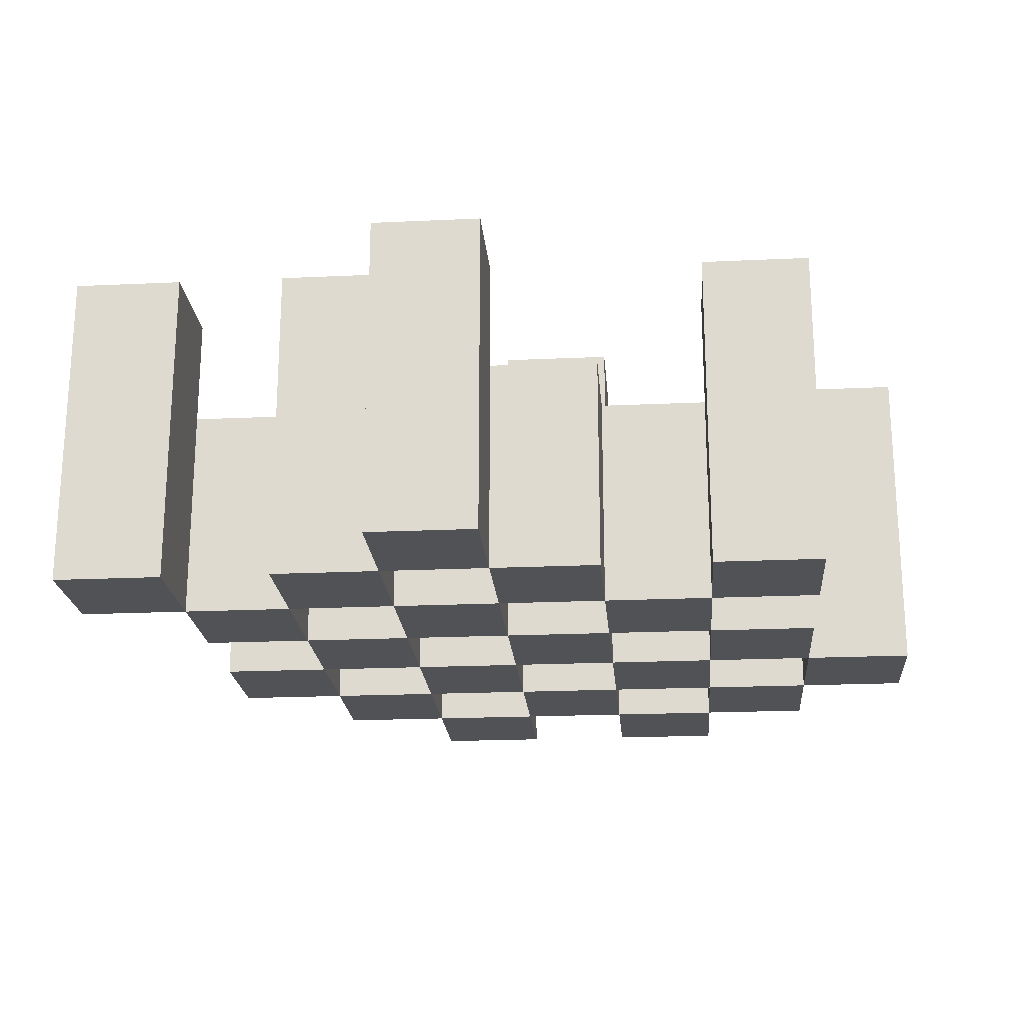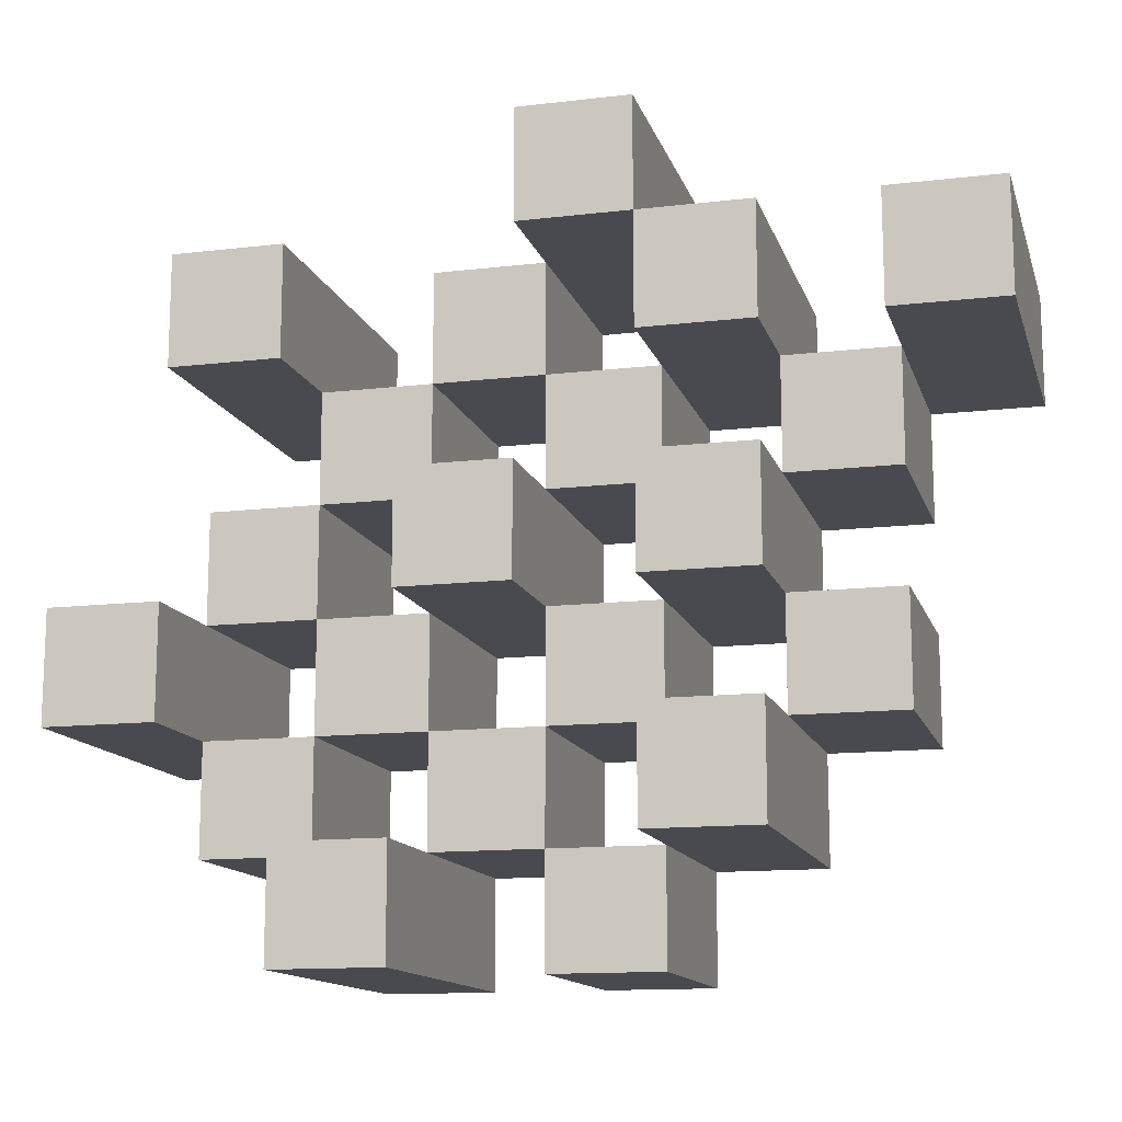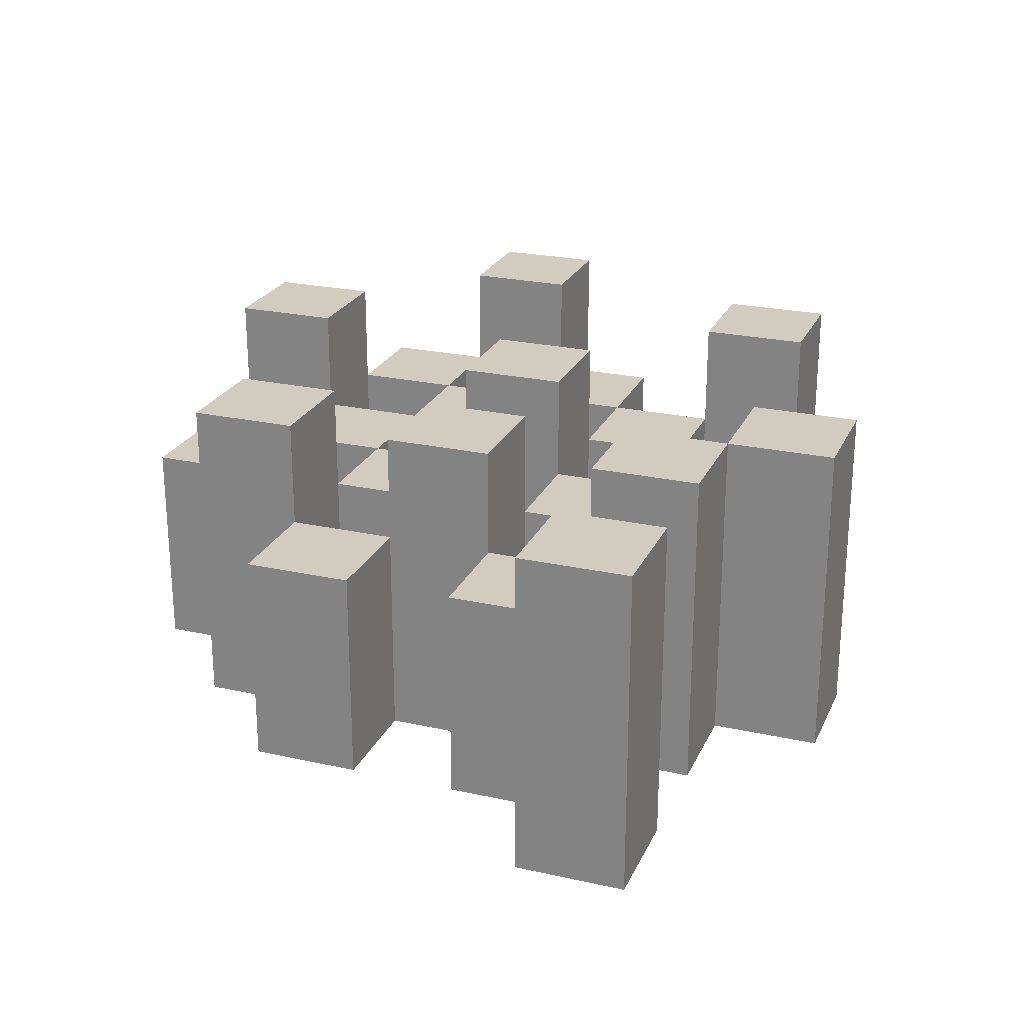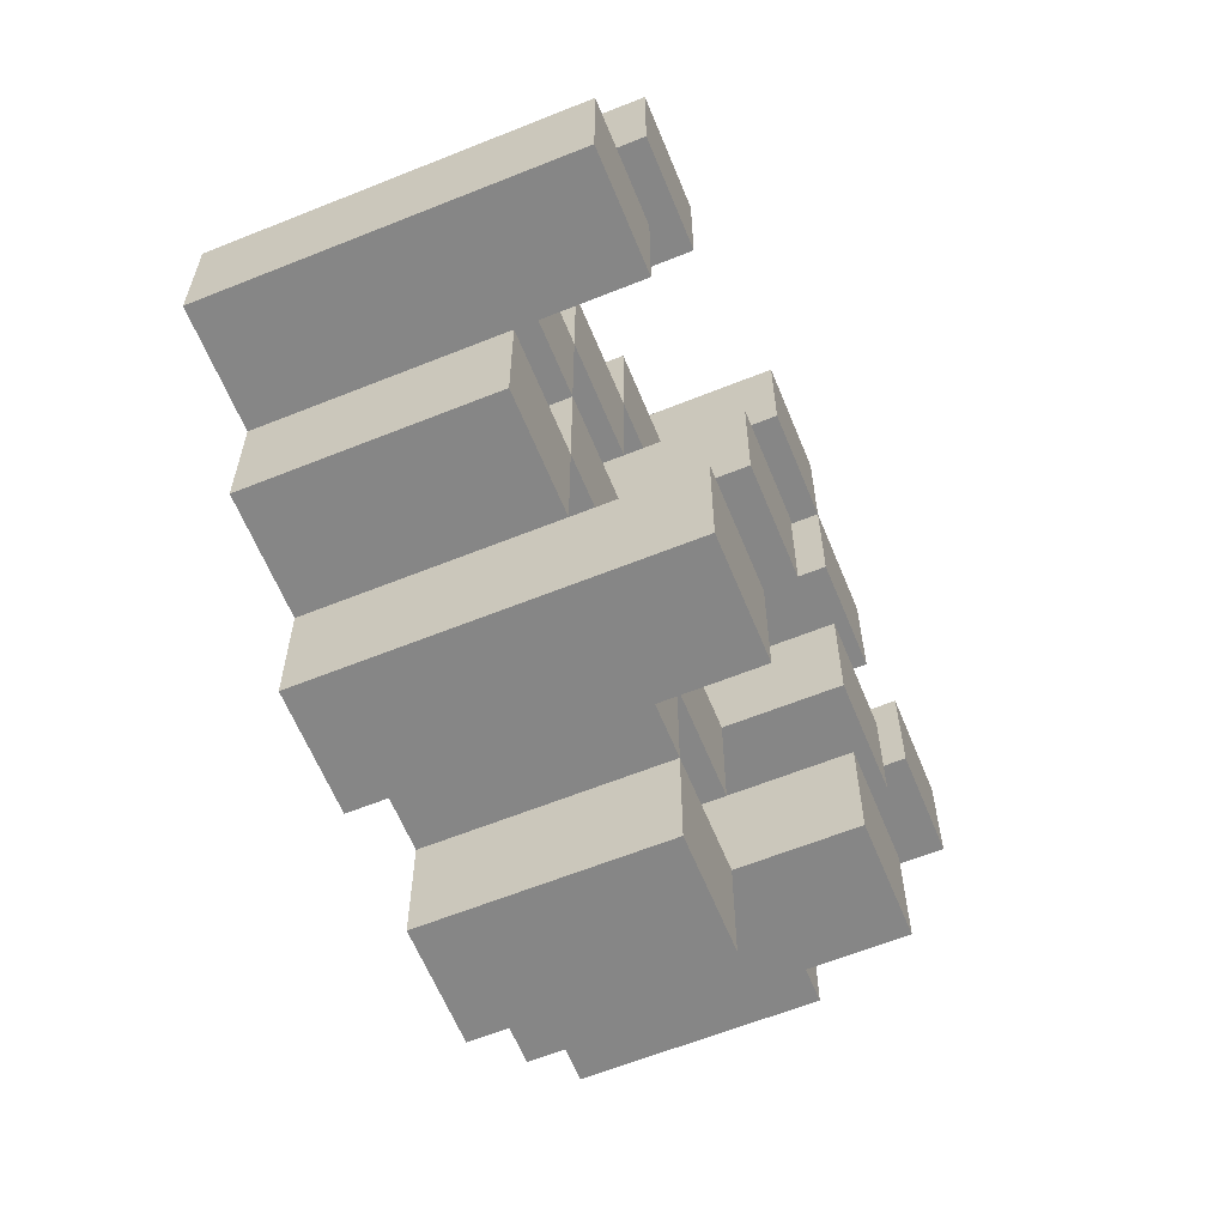
<metadata>
{"format":"obj","ext":"obj","renderer":"f3d","projection":"perspective","resolution":1024,"background":"white","views":[{"elev":-21.1,"azim":4.7,"up":"+Y"},{"elev":-13.5,"azim":-165.1,"up":"+Z"},{"elev":24.1,"azim":-69.8,"up":"+Y"},{"elev":-62.1,"azim":112.2,"up":"+Z"}]}
</metadata>
<code>
o
v 22.1 0.9 0.8
v 22.1 0.9 0.9
v 22.1 1.2 0.8
v 22.1 1.2 0.9
v 22 0.9 0.7
v 22 0.9 0.8
v 22 0.9 0.9
v 22 0.9 1
v 22 0.9 1.1
v 22 0.9 1.2
v 22 1.1 0.7
v 22 1.1 0.8
v 22 1.1 0.9
v 22 1.1 1
v 22 1.2 1.1
v 22 1.2 1.2
v 21.9 0.9 0.6
v 21.9 0.9 0.7
v 21.9 0.9 0.8
v 21.9 0.9 0.9
v 21.9 0.9 1
v 21.9 0.9 1.1
v 21.9 1.1 0.7
v 21.9 1.1 0.8
v 21.9 1.1 0.9
v 21.9 1.1 1
v 21.9 1.1 1.1
v 21.9 1.2 0.6
v 21.9 1.2 0.7
v 21.8 0.9 0.7
v 21.8 0.9 0.8
v 21.8 0.9 0.9
v 21.8 0.9 1
v 21.8 0.9 1.1
v 21.8 0.9 1.2
v 21.8 1.1 0.7
v 21.8 1.1 0.8
v 21.8 1.1 0.9
v 21.8 1.1 1
v 21.8 1.1 1.1
v 21.8 1.1 1.2
v 21.8 1.2 0.9
v 21.8 1.2 1
v 21.7 0.9 0.6
v 21.7 0.9 0.7
v 21.7 0.9 0.8
v 21.7 0.9 0.9
v 21.7 0.9 1
v 21.7 0.9 1.1
v 21.7 0.9 1.2
v 21.7 0.9 1.3
v 21.7 1.1 0.6
v 21.7 1.1 0.7
v 21.7 1.1 0.8
v 21.7 1.1 0.9
v 21.7 1.1 1
v 21.7 1.1 1.1
v 21.7 1.1 1.2
v 21.7 1.2 1.2
v 21.7 1.2 1.3
v 21.6 0.9 0.7
v 21.6 0.9 0.8
v 21.6 0.9 0.9
v 21.6 0.9 1
v 21.6 0.9 1.1
v 21.6 0.9 1.2
v 21.6 1.1 0.7
v 21.6 1.1 0.8
v 21.6 1.1 0.9
v 21.6 1.1 1
v 21.6 1.1 1.1
v 21.6 1.2 0.7
v 21.6 1.2 0.8
v 21.6 1.2 0.9
v 21.6 1.2 1
v 21.6 1.2 1.1
v 21.6 1.2 1.2
v 21.5 0.9 0.8
v 21.5 0.9 0.9
v 21.5 0.9 1
v 21.5 0.9 1.1
v 21.5 1.1 0.8
v 21.5 1.1 0.9
v 21.5 1.1 1
v 21.5 1.1 1.1
v 21.4 0.9 1.1
v 21.4 0.9 1.2
v 21.4 1.1 1.1
v 21.4 1.2 1.1
v 21.4 1.2 1.2
v 22 0.9 0.8
v 22 0.9 0.9
v 22 1.1 0.8
v 22 1.1 0.9
v 22 1.2 0.8
v 22 1.2 0.9
v 21.9 0.9 0.7
v 21.9 0.9 0.8
v 21.9 0.9 0.9
v 21.9 0.9 1
v 21.9 0.9 1.1
v 21.9 0.9 1.2
v 21.9 1.1 0.7
v 21.9 1.1 0.8
v 21.9 1.1 0.9
v 21.9 1.1 1
v 21.9 1.1 1.1
v 21.9 1.2 1.1
v 21.9 1.2 1.2
v 21.8 0.9 0.6
v 21.8 0.9 0.7
v 21.8 0.9 0.8
v 21.8 0.9 0.9
v 21.8 0.9 1
v 21.8 0.9 1.1
v 21.8 1.1 0.7
v 21.8 1.1 0.8
v 21.8 1.1 0.9
v 21.8 1.1 1
v 21.8 1.1 1.1
v 21.8 1.2 0.6
v 21.8 1.2 0.7
v 21.7 0.9 0.7
v 21.7 0.9 0.8
v 21.7 0.9 0.9
v 21.7 0.9 1
v 21.7 0.9 1.1
v 21.7 0.9 1.2
v 21.7 1.1 0.7
v 21.7 1.1 0.8
v 21.7 1.1 0.9
v 21.7 1.1 1
v 21.7 1.1 1.1
v 21.7 1.1 1.2
v 21.7 1.2 0.9
v 21.7 1.2 1
v 21.6 0.9 0.6
v 21.6 0.9 0.7
v 21.6 0.9 0.8
v 21.6 0.9 0.9
v 21.6 0.9 1
v 21.6 0.9 1.1
v 21.6 0.9 1.2
v 21.6 0.9 1.3
v 21.6 1.1 0.6
v 21.6 1.1 0.7
v 21.6 1.1 0.8
v 21.6 1.1 0.9
v 21.6 1.1 1
v 21.6 1.1 1.1
v 21.6 1.2 1.2
v 21.6 1.2 1.3
v 21.5 0.9 0.7
v 21.5 0.9 0.8
v 21.5 0.9 0.9
v 21.5 0.9 1
v 21.5 0.9 1.1
v 21.5 0.9 1.2
v 21.5 1.1 0.8
v 21.5 1.1 0.9
v 21.5 1.1 1
v 21.5 1.1 1.1
v 21.5 1.2 0.7
v 21.5 1.2 0.8
v 21.5 1.2 0.9
v 21.5 1.2 1
v 21.5 1.2 1.1
v 21.5 1.2 1.2
v 21.4 0.9 0.8
v 21.4 0.9 0.9
v 21.4 0.9 1
v 21.4 0.9 1.1
v 21.4 1.1 0.8
v 21.4 1.1 0.9
v 21.4 1.1 1
v 21.4 1.1 1.1
v 21.3 0.9 1.1
v 21.3 0.9 1.2
v 21.3 1.2 1.1
v 21.3 1.2 1.2
v 21.9 0.9 0.6
v 21.9 1.2 0.6
v 21.8 0.9 0.6
v 21.8 1.2 0.6
v 21.7 0.9 0.6
v 21.7 1.1 0.6
v 21.6 0.9 0.6
v 21.6 1.1 0.6
v 22 0.9 0.7
v 22 1.1 0.7
v 21.9 0.9 0.7
v 21.9 1.1 0.7
v 21.8 0.9 0.7
v 21.8 1.1 0.7
v 21.7 0.9 0.7
v 21.7 1.1 0.7
v 21.6 0.9 0.7
v 21.6 1.1 0.7
v 21.6 1.2 0.7
v 21.5 0.9 0.7
v 21.5 1.2 0.7
v 22.1 0.9 0.8
v 22.1 1.2 0.8
v 22 0.9 0.8
v 22 1.1 0.8
v 22 1.2 0.8
v 21.9 0.9 0.8
v 21.9 1.1 0.8
v 21.8 0.9 0.8
v 21.8 1.1 0.8
v 21.7 0.9 0.8
v 21.7 1.1 0.8
v 21.6 0.9 0.8
v 21.6 1.1 0.8
v 21.5 0.9 0.8
v 21.5 1.1 0.8
v 21.4 0.9 0.8
v 21.4 1.1 0.8
v 22 0.9 0.9
v 22 1.1 0.9
v 21.9 0.9 0.9
v 21.9 1.1 0.9
v 21.8 0.9 0.9
v 21.8 1.1 0.9
v 21.8 1.2 0.9
v 21.7 0.9 0.9
v 21.7 1.1 0.9
v 21.7 1.2 0.9
v 21.6 0.9 0.9
v 21.6 1.1 0.9
v 21.6 1.2 0.9
v 21.5 0.9 0.9
v 21.5 1.1 0.9
v 21.5 1.2 0.9
v 21.9 0.9 1
v 21.9 1.1 1
v 21.8 0.9 1
v 21.8 1.1 1
v 21.7 0.9 1
v 21.7 1.1 1
v 21.6 0.9 1
v 21.6 1.1 1
v 21.5 0.9 1
v 21.5 1.1 1
v 21.4 0.9 1
v 21.4 1.1 1
v 22 0.9 1.1
v 22 1.2 1.1
v 21.9 0.9 1.1
v 21.9 1.1 1.1
v 21.9 1.2 1.1
v 21.8 0.9 1.1
v 21.8 1.1 1.1
v 21.7 0.9 1.1
v 21.7 1.1 1.1
v 21.6 0.9 1.1
v 21.6 1.1 1.1
v 21.6 1.2 1.1
v 21.5 0.9 1.1
v 21.5 1.1 1.1
v 21.5 1.2 1.1
v 21.4 0.9 1.1
v 21.4 1.1 1.1
v 21.4 1.2 1.1
v 21.3 0.9 1.1
v 21.3 1.2 1.1
v 21.7 0.9 1.2
v 21.7 1.1 1.2
v 21.7 1.2 1.2
v 21.6 0.9 1.2
v 21.6 1.2 1.2
v 21.9 0.9 0.7
v 21.9 1.1 0.7
v 21.9 1.2 0.7
v 21.8 0.9 0.7
v 21.8 1.1 0.7
v 21.8 1.2 0.7
v 21.7 0.9 0.7
v 21.7 1.1 0.7
v 21.6 0.9 0.7
v 21.6 1.1 0.7
v 22 0.9 0.8
v 22 1.1 0.8
v 21.9 0.9 0.8
v 21.9 1.1 0.8
v 21.8 0.9 0.8
v 21.8 1.1 0.8
v 21.7 0.9 0.8
v 21.7 1.1 0.8
v 21.6 0.9 0.8
v 21.6 1.1 0.8
v 21.6 1.2 0.8
v 21.5 0.9 0.8
v 21.5 1.1 0.8
v 21.5 1.2 0.8
v 22.1 0.9 0.9
v 22.1 1.2 0.9
v 22 0.9 0.9
v 22 1.1 0.9
v 22 1.2 0.9
v 21.9 0.9 0.9
v 21.9 1.1 0.9
v 21.8 0.9 0.9
v 21.8 1.1 0.9
v 21.7 0.9 0.9
v 21.7 1.1 0.9
v 21.6 0.9 0.9
v 21.6 1.1 0.9
v 21.5 0.9 0.9
v 21.5 1.1 0.9
v 21.4 0.9 0.9
v 21.4 1.1 0.9
v 22 0.9 1
v 22 1.1 1
v 21.9 0.9 1
v 21.9 1.1 1
v 21.8 0.9 1
v 21.8 1.1 1
v 21.8 1.2 1
v 21.7 0.9 1
v 21.7 1.1 1
v 21.7 1.2 1
v 21.6 0.9 1
v 21.6 1.1 1
v 21.6 1.2 1
v 21.5 0.9 1
v 21.5 1.1 1
v 21.5 1.2 1
v 21.9 0.9 1.1
v 21.9 1.1 1.1
v 21.8 0.9 1.1
v 21.8 1.1 1.1
v 21.7 0.9 1.1
v 21.7 1.1 1.1
v 21.6 0.9 1.1
v 21.6 1.1 1.1
v 21.5 0.9 1.1
v 21.5 1.1 1.1
v 21.4 0.9 1.1
v 21.4 1.1 1.1
v 22 0.9 1.2
v 22 1.2 1.2
v 21.9 0.9 1.2
v 21.9 1.2 1.2
v 21.8 0.9 1.2
v 21.8 1.1 1.2
v 21.7 0.9 1.2
v 21.7 1.1 1.2
v 21.6 0.9 1.2
v 21.6 1.2 1.2
v 21.5 0.9 1.2
v 21.5 1.2 1.2
v 21.4 0.9 1.2
v 21.4 1.2 1.2
v 21.3 0.9 1.2
v 21.3 1.2 1.2
v 21.7 0.9 1.3
v 21.7 1.2 1.3
v 21.6 0.9 1.3
v 21.6 1.2 1.3
v 21.9 0.9 0.6
v 21.8 0.9 0.6
v 21.7 0.9 0.6
v 21.6 0.9 0.6
v 22 0.9 0.7
v 21.9 0.9 0.7
v 21.8 0.9 0.7
v 21.7 0.9 0.7
v 21.6 0.9 0.7
v 21.5 0.9 0.7
v 22.1 0.9 0.8
v 22 0.9 0.8
v 21.9 0.9 0.8
v 21.8 0.9 0.8
v 21.7 0.9 0.8
v 21.6 0.9 0.8
v 21.5 0.9 0.8
v 21.4 0.9 0.8
v 22.1 0.9 0.9
v 22 0.9 0.9
v 21.9 0.9 0.9
v 21.8 0.9 0.9
v 21.7 0.9 0.9
v 21.6 0.9 0.9
v 21.5 0.9 0.9
v 21.4 0.9 0.9
v 22 0.9 1
v 21.9 0.9 1
v 21.8 0.9 1
v 21.7 0.9 1
v 21.6 0.9 1
v 21.5 0.9 1
v 21.4 0.9 1
v 22 0.9 1.1
v 21.9 0.9 1.1
v 21.8 0.9 1.1
v 21.7 0.9 1.1
v 21.6 0.9 1.1
v 21.5 0.9 1.1
v 21.4 0.9 1.1
v 21.3 0.9 1.1
v 22 0.9 1.2
v 21.9 0.9 1.2
v 21.8 0.9 1.2
v 21.7 0.9 1.2
v 21.6 0.9 1.2
v 21.5 0.9 1.2
v 21.4 0.9 1.2
v 21.3 0.9 1.2
v 21.7 0.9 1.3
v 21.6 0.9 1.3
v 21.7 1.1 0.6
v 21.6 1.1 0.6
v 22 1.1 0.7
v 21.9 1.1 0.7
v 21.8 1.1 0.7
v 21.7 1.1 0.7
v 21.6 1.1 0.7
v 22 1.1 0.8
v 21.9 1.1 0.8
v 21.8 1.1 0.8
v 21.7 1.1 0.8
v 21.6 1.1 0.8
v 21.5 1.1 0.8
v 21.4 1.1 0.8
v 22 1.1 0.9
v 21.9 1.1 0.9
v 21.8 1.1 0.9
v 21.7 1.1 0.9
v 21.6 1.1 0.9
v 21.5 1.1 0.9
v 21.4 1.1 0.9
v 22 1.1 1
v 21.9 1.1 1
v 21.8 1.1 1
v 21.7 1.1 1
v 21.6 1.1 1
v 21.5 1.1 1
v 21.4 1.1 1
v 21.9 1.1 1.1
v 21.8 1.1 1.1
v 21.7 1.1 1.1
v 21.6 1.1 1.1
v 21.5 1.1 1.1
v 21.4 1.1 1.1
v 21.8 1.1 1.2
v 21.7 1.1 1.2
v 21.9 1.2 0.6
v 21.8 1.2 0.6
v 21.9 1.2 0.7
v 21.8 1.2 0.7
v 21.6 1.2 0.7
v 21.5 1.2 0.7
v 22.1 1.2 0.8
v 22 1.2 0.8
v 21.6 1.2 0.8
v 21.5 1.2 0.8
v 22.1 1.2 0.9
v 22 1.2 0.9
v 21.8 1.2 0.9
v 21.7 1.2 0.9
v 21.6 1.2 0.9
v 21.5 1.2 0.9
v 21.8 1.2 1
v 21.7 1.2 1
v 21.6 1.2 1
v 21.5 1.2 1
v 22 1.2 1.1
v 21.9 1.2 1.1
v 21.6 1.2 1.1
v 21.5 1.2 1.1
v 21.4 1.2 1.1
v 21.3 1.2 1.1
v 22 1.2 1.2
v 21.9 1.2 1.2
v 21.7 1.2 1.2
v 21.6 1.2 1.2
v 21.5 1.2 1.2
v 21.4 1.2 1.2
v 21.3 1.2 1.2
v 21.7 1.2 1.3
v 21.6 1.2 1.3
f 3 2 1
f 4 2 3
f 11 6 5
f 12 6 11
f 13 8 7
f 14 8 13
f 15 10 9
f 16 10 15
f 23 18 17
f 24 20 19
f 25 20 24
f 26 22 21
f 27 22 26
f 28 23 17
f 29 23 28
f 36 31 30
f 37 31 36
f 38 33 32
f 39 33 38
f 40 35 34
f 41 35 40
f 42 39 38
f 43 39 42
f 52 45 44
f 53 45 52
f 54 47 46
f 55 47 54
f 56 49 48
f 57 49 56
f 58 51 50
f 59 51 58
f 60 51 59
f 67 62 61
f 68 62 67
f 69 64 63
f 70 64 69
f 71 66 65
f 72 68 67
f 73 68 72
f 74 70 69
f 75 70 74
f 76 66 71
f 77 66 76
f 82 79 78
f 83 79 82
f 84 81 80
f 85 81 84
f 88 87 86
f 89 87 88
f 90 87 89
f 91 92 93
f 93 92 94
f 93 94 95
f 95 94 96
f 97 98 103
f 103 98 104
f 99 100 105
f 105 100 106
f 101 102 107
f 107 102 108
f 108 102 109
f 110 111 116
f 112 113 117
f 117 113 118
f 114 115 119
f 119 115 120
f 110 116 121
f 121 116 122
f 123 124 129
f 129 124 130
f 125 126 131
f 131 126 132
f 127 128 133
f 133 128 134
f 131 132 135
f 135 132 136
f 137 138 145
f 145 138 146
f 139 140 147
f 147 140 148
f 141 142 149
f 149 142 150
f 143 144 151
f 151 144 152
f 153 154 159
f 155 156 160
f 160 156 161
f 157 158 162
f 153 159 163
f 163 159 164
f 160 161 165
f 165 161 166
f 162 158 167
f 167 158 168
f 169 170 173
f 173 170 174
f 171 172 175
f 175 172 176
f 177 178 179
f 179 178 180
f 183 182 181
f 184 182 183
f 187 186 185
f 188 186 187
f 191 190 189
f 192 190 191
f 195 194 193
f 196 194 195
f 200 198 197
f 200 199 198
f 201 199 200
f 204 203 202
f 205 203 204
f 206 203 205
f 209 208 207
f 210 208 209
f 213 212 211
f 214 212 213
f 217 216 215
f 218 216 217
f 221 220 219
f 222 220 221
f 226 224 223
f 226 225 224
f 227 225 226
f 228 225 227
f 232 230 229
f 232 231 230
f 233 231 232
f 234 231 233
f 237 236 235
f 238 236 237
f 241 240 239
f 242 240 241
f 245 244 243
f 246 244 245
f 249 248 247
f 250 248 249
f 251 248 250
f 254 253 252
f 255 253 254
f 259 257 256
f 259 258 257
f 260 258 259
f 261 258 260
f 265 263 262
f 265 264 263
f 266 264 265
f 270 268 267
f 270 269 268
f 271 269 270
f 272 273 275
f 273 274 275
f 275 274 276
f 276 274 277
f 278 279 280
f 280 279 281
f 282 283 284
f 284 283 285
f 286 287 288
f 288 287 289
f 290 291 293
f 291 292 293
f 293 292 294
f 294 292 295
f 296 297 298
f 298 297 299
f 299 297 300
f 301 302 303
f 303 302 304
f 305 306 307
f 307 306 308
f 309 310 311
f 311 310 312
f 313 314 315
f 315 314 316
f 317 318 320
f 318 319 320
f 320 319 321
f 321 319 322
f 323 324 326
f 324 325 326
f 326 325 327
f 327 325 328
f 329 330 331
f 331 330 332
f 333 334 335
f 335 334 336
f 337 338 339
f 339 338 340
f 341 342 343
f 343 342 344
f 345 346 347
f 347 346 348
f 349 350 351
f 351 350 352
f 353 354 355
f 355 354 356
f 357 358 359
f 359 358 360
f 366 362 361
f 367 362 366
f 368 364 363
f 369 364 368
f 372 366 365
f 373 366 372
f 374 368 367
f 375 368 374
f 376 370 369
f 377 370 376
f 379 372 371
f 380 372 379
f 381 374 373
f 382 374 381
f 383 376 375
f 384 376 383
f 385 378 377
f 386 378 385
f 387 381 380
f 388 381 387
f 389 383 382
f 390 383 389
f 391 385 384
f 392 385 391
f 395 389 388
f 396 389 395
f 397 391 390
f 398 391 397
f 399 393 392
f 400 393 399
f 402 395 394
f 403 395 402
f 404 397 396
f 405 397 404
f 406 399 398
f 407 399 406
f 408 401 400
f 409 401 408
f 410 406 405
f 411 406 410
f 412 413 417
f 417 413 418
f 414 415 419
f 419 415 420
f 416 417 421
f 421 417 422
f 420 421 427
f 427 421 428
f 422 423 429
f 429 423 430
f 424 425 431
f 431 425 432
f 426 427 433
f 433 427 434
f 434 435 440
f 440 435 441
f 436 437 442
f 442 437 443
f 438 439 444
f 444 439 445
f 441 442 446
f 446 442 447
f 448 449 450
f 450 449 451
f 452 453 456
f 456 453 457
f 454 455 458
f 458 455 459
f 460 461 464
f 464 461 465
f 462 463 466
f 466 463 467
f 468 469 474
f 474 469 475
f 470 471 477
f 477 471 478
f 472 473 479
f 479 473 480
f 476 477 481
f 481 477 482

</code>
